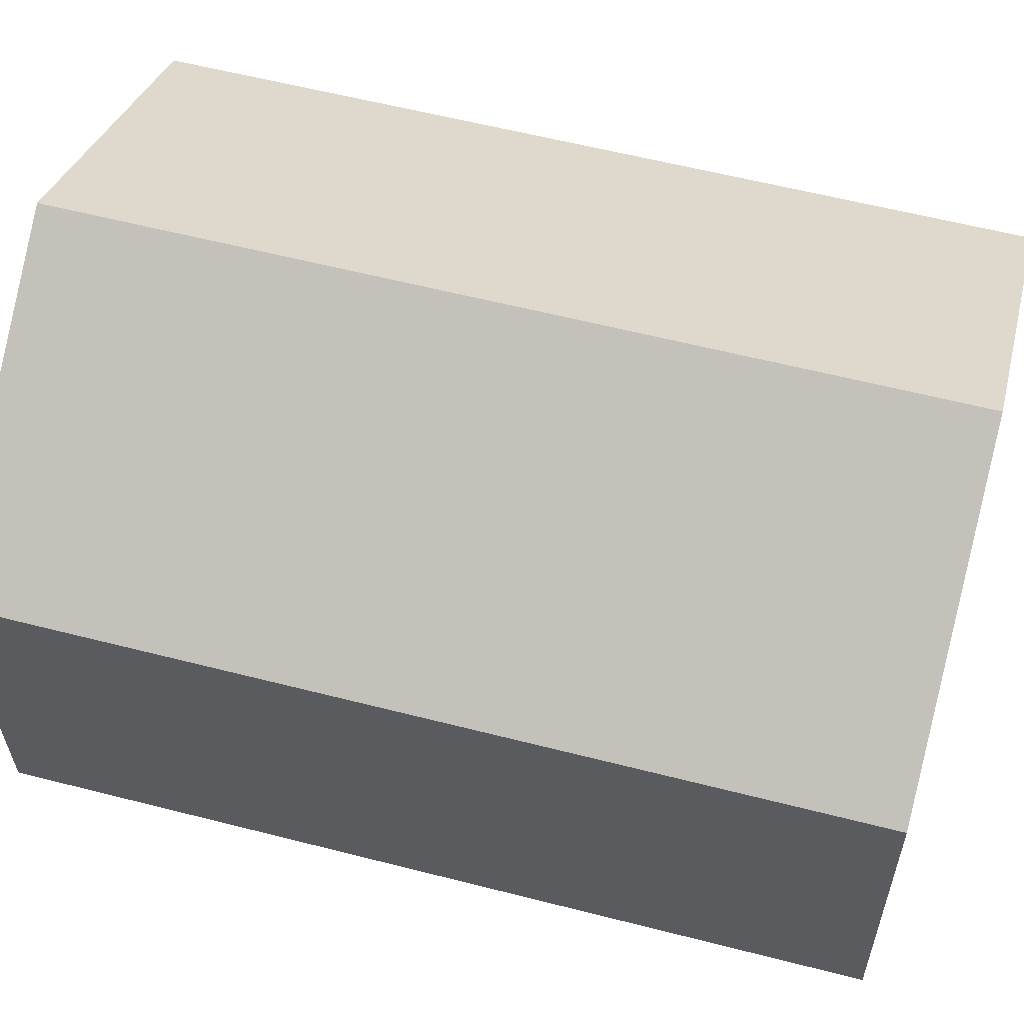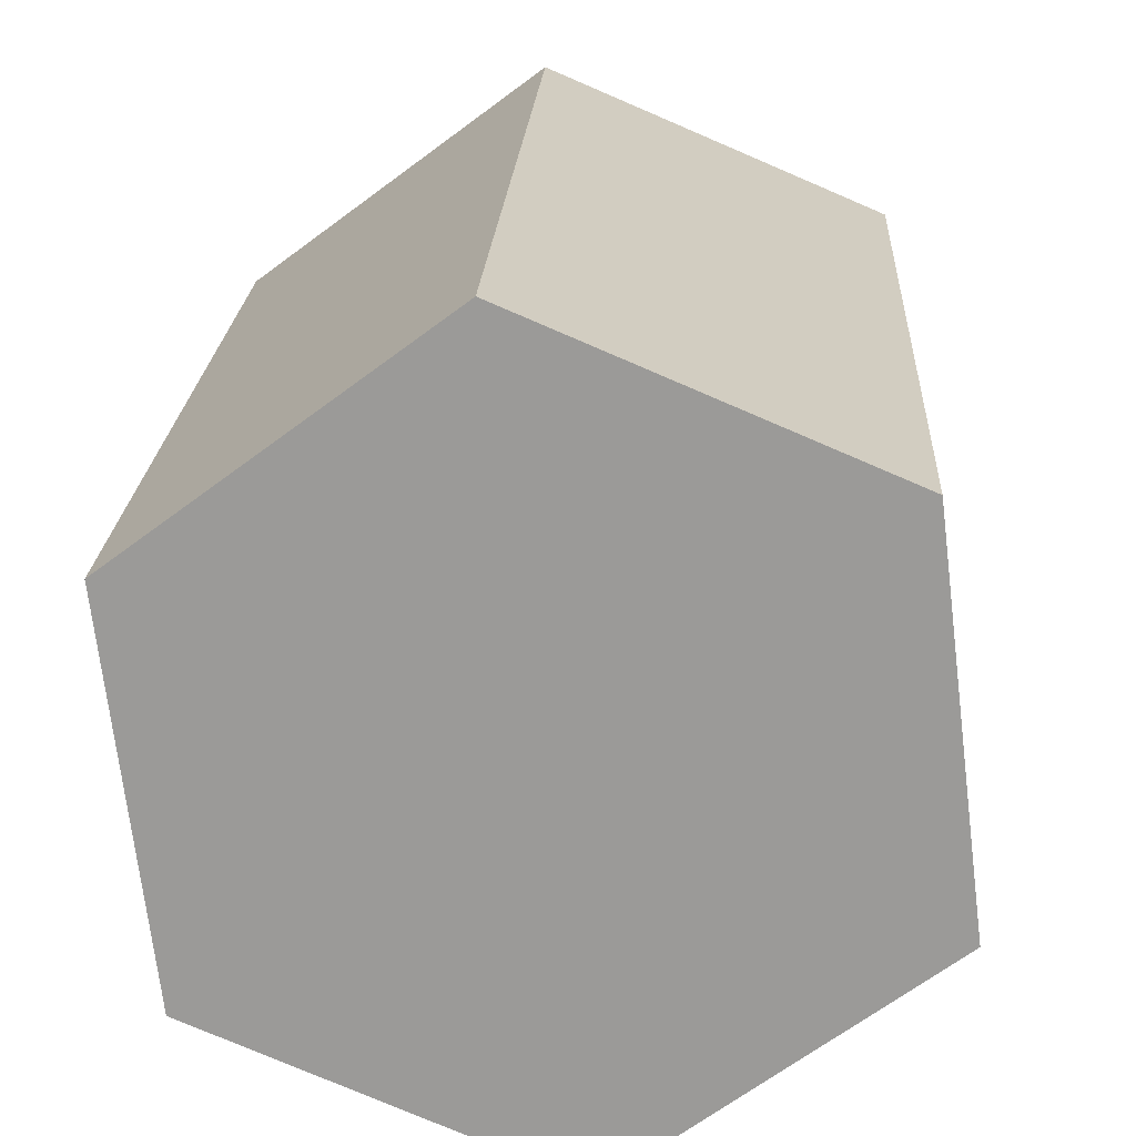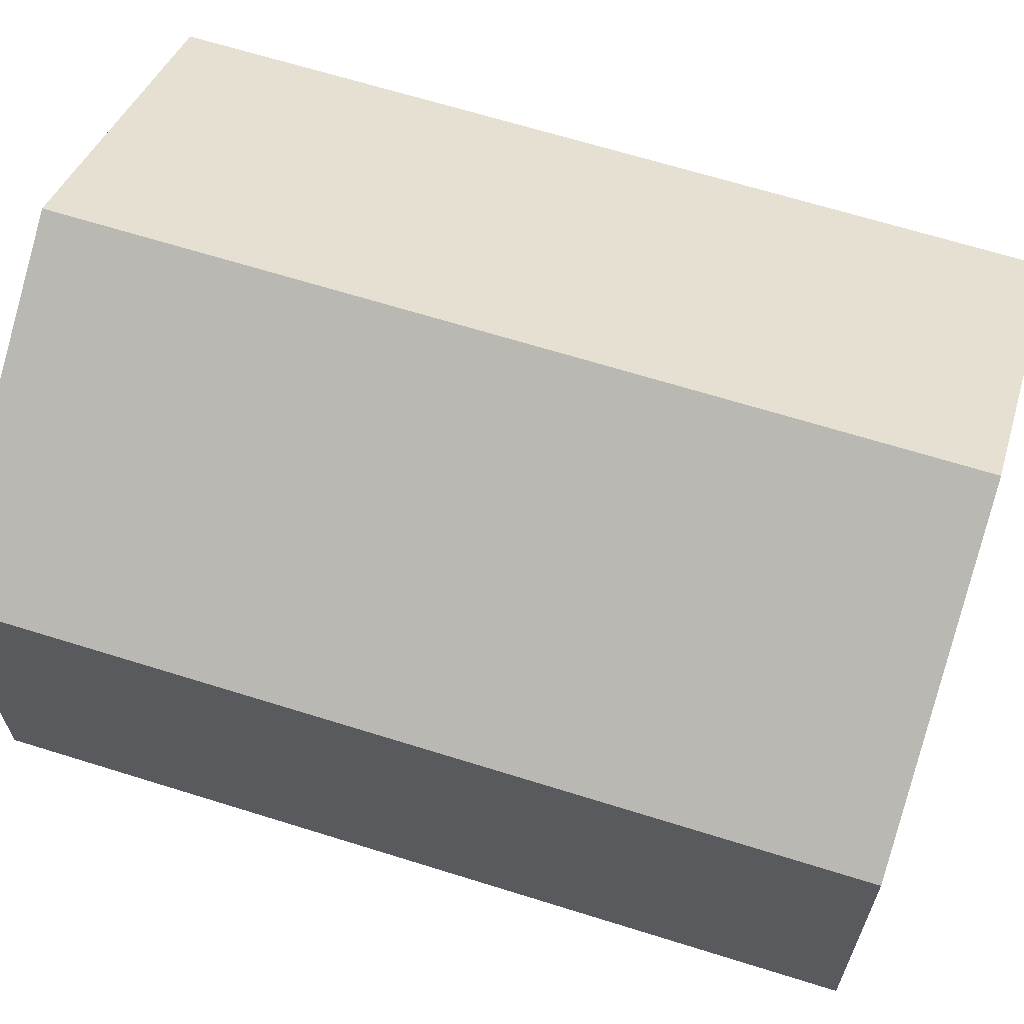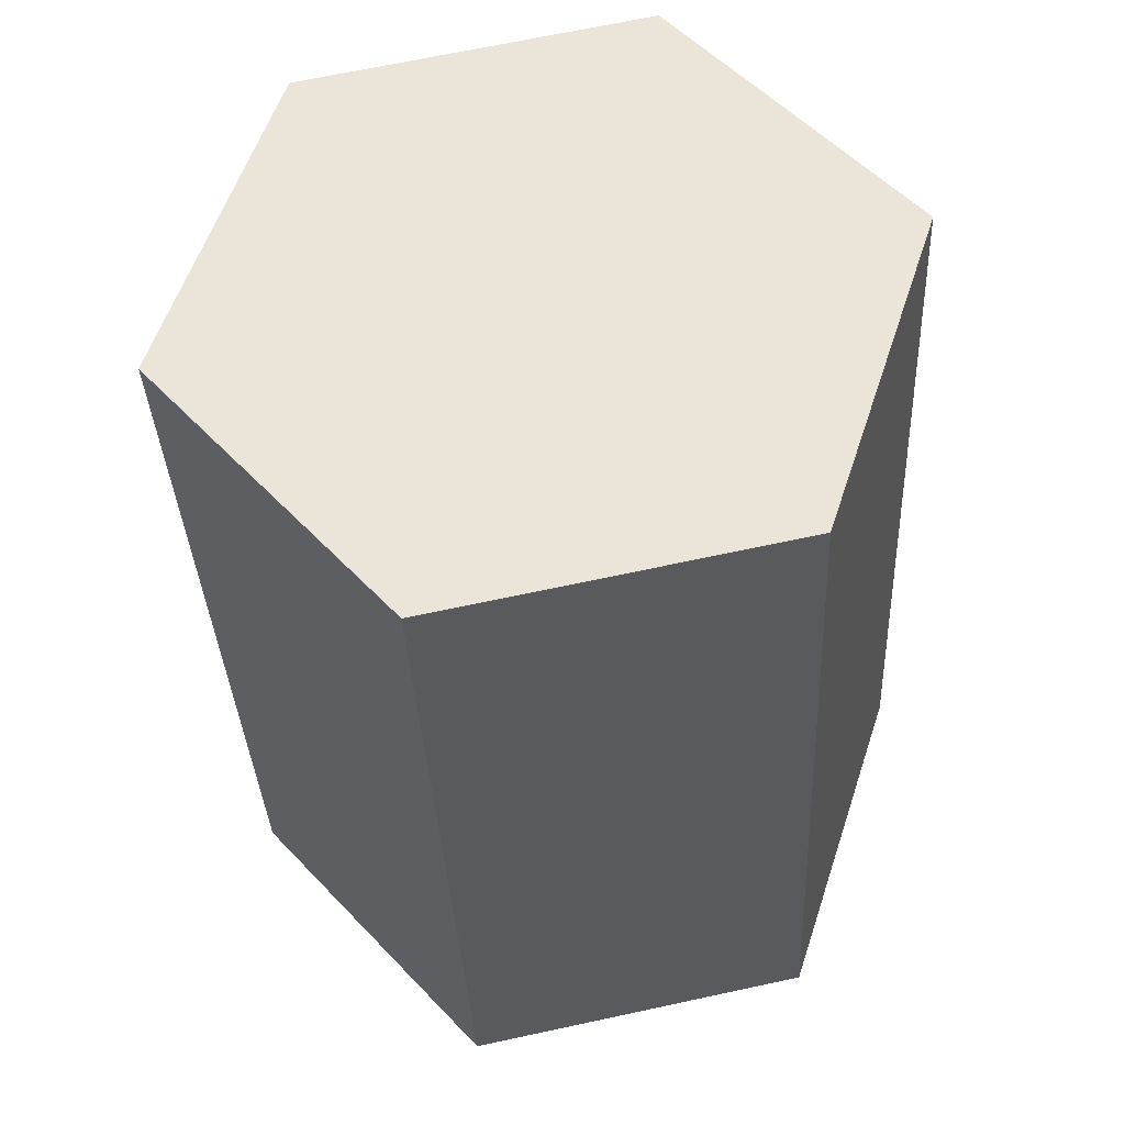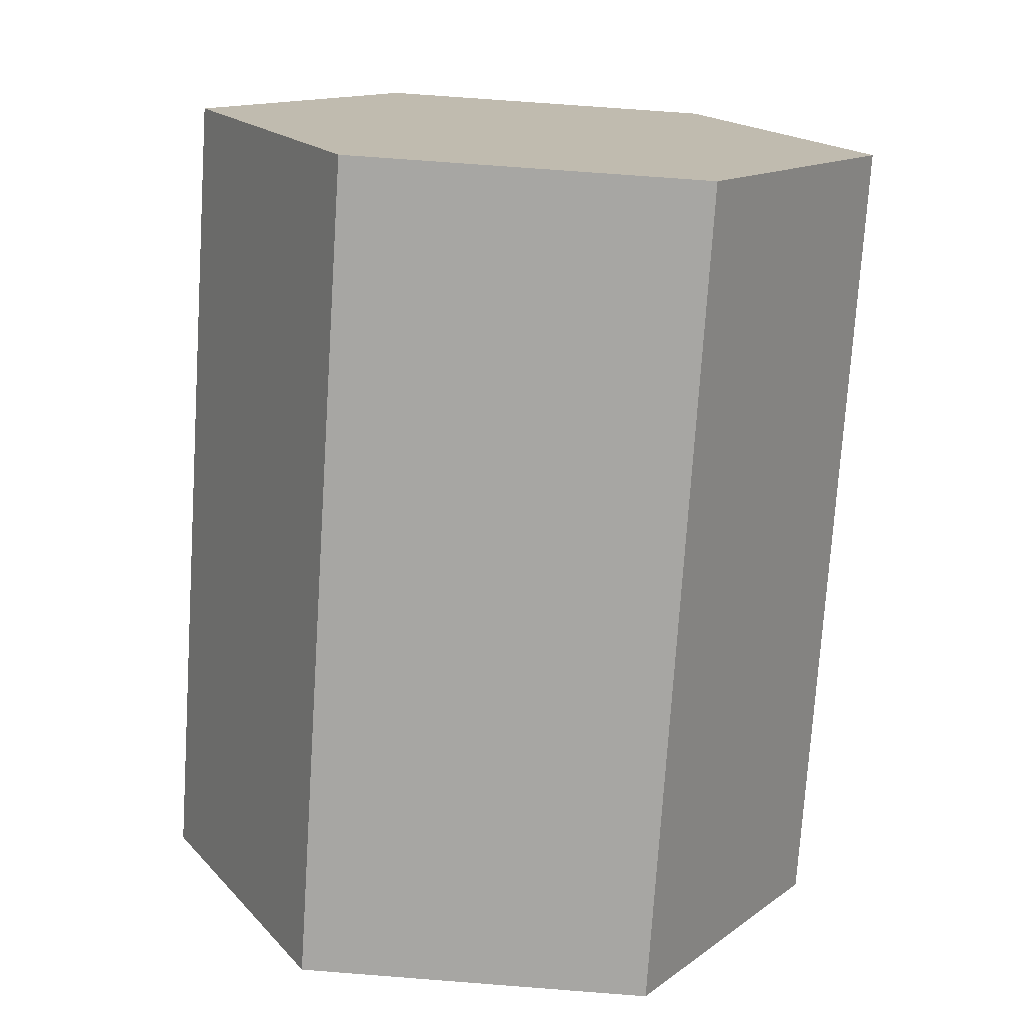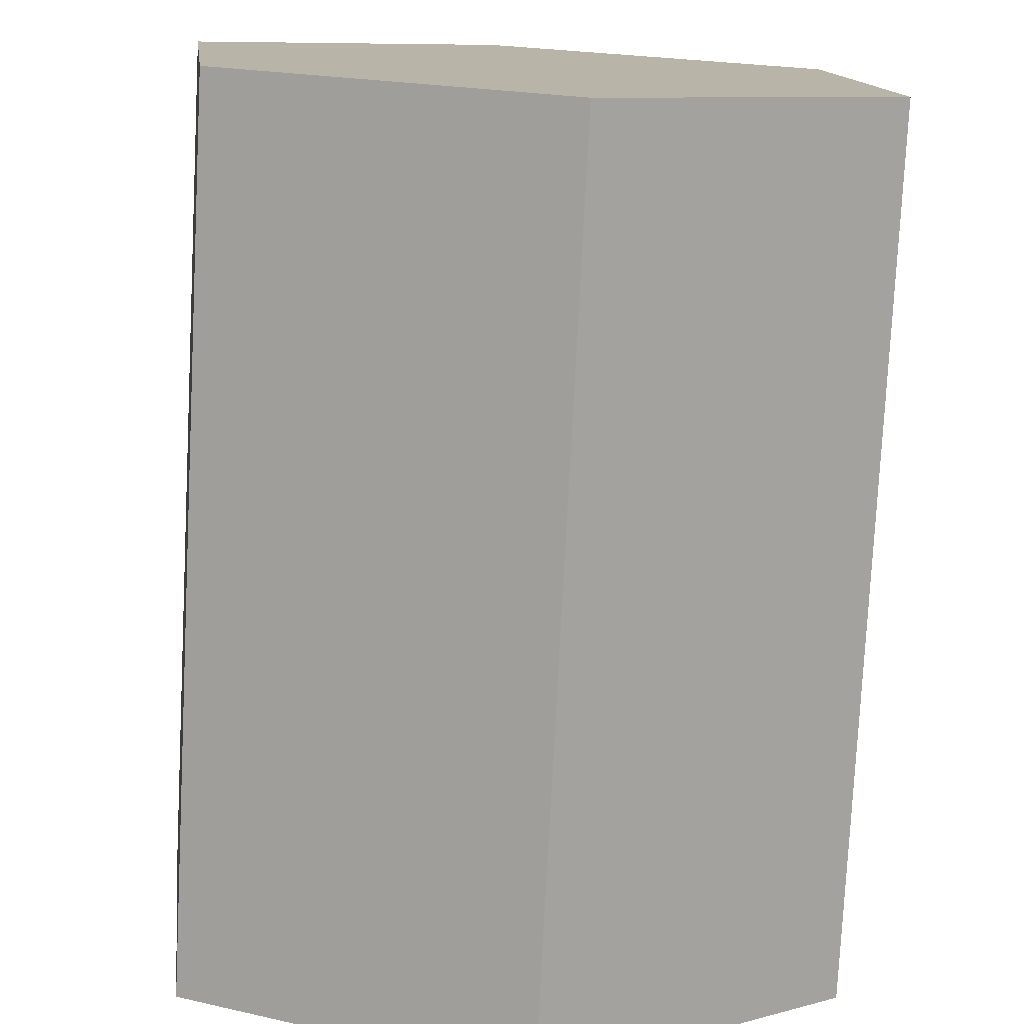
<metadata>
{"format":"obj","ext":"obj","renderer":"f3d","projection":"perspective","resolution":1024,"background":"white","views":[{"elev":67.8,"azim":-78.2,"up":"+Z"},{"elev":17.8,"azim":-180.0,"up":"+Z"},{"elev":73.2,"azim":-75.5,"up":"+Z"},{"elev":58.3,"azim":-95.1,"up":"+Y"},{"elev":15.6,"azim":39.2,"up":"+Y"},{"elev":-79.6,"azim":174.2,"up":"+Z"}]}
</metadata>
<code>
g Mesh1 Model
v 1.625 0.1646 0.3882
v 0.2514 0.2404 0.552
v 0.8903 0.1887 0.07326
f 1 2 3
v 1.721 0.1922 1.182
f 2 1 4
v 1.72 2.051 0.311
f 5 4 1
v 1.816 2.078 1.105
f 4 5 6
v 0.3463 2.126 0.4749
f 5 7 6
v 0.9851 2.075 -0.003899
f 7 5 8
f 1 8 5
f 8 1 3
f 3 7 8
f 7 3 2
v 0.3476 0.268 1.346
f 9 7 2
v 0.4425 2.154 1.269
f 7 9 10
v 1.083 0.244 1.661
f 11 10 9
v 1.177 2.13 1.584
f 10 11 12
f 4 12 11
f 12 4 6
f 6 10 12
f 6 7 10
f 9 4 11
f 2 4 9

</code>
